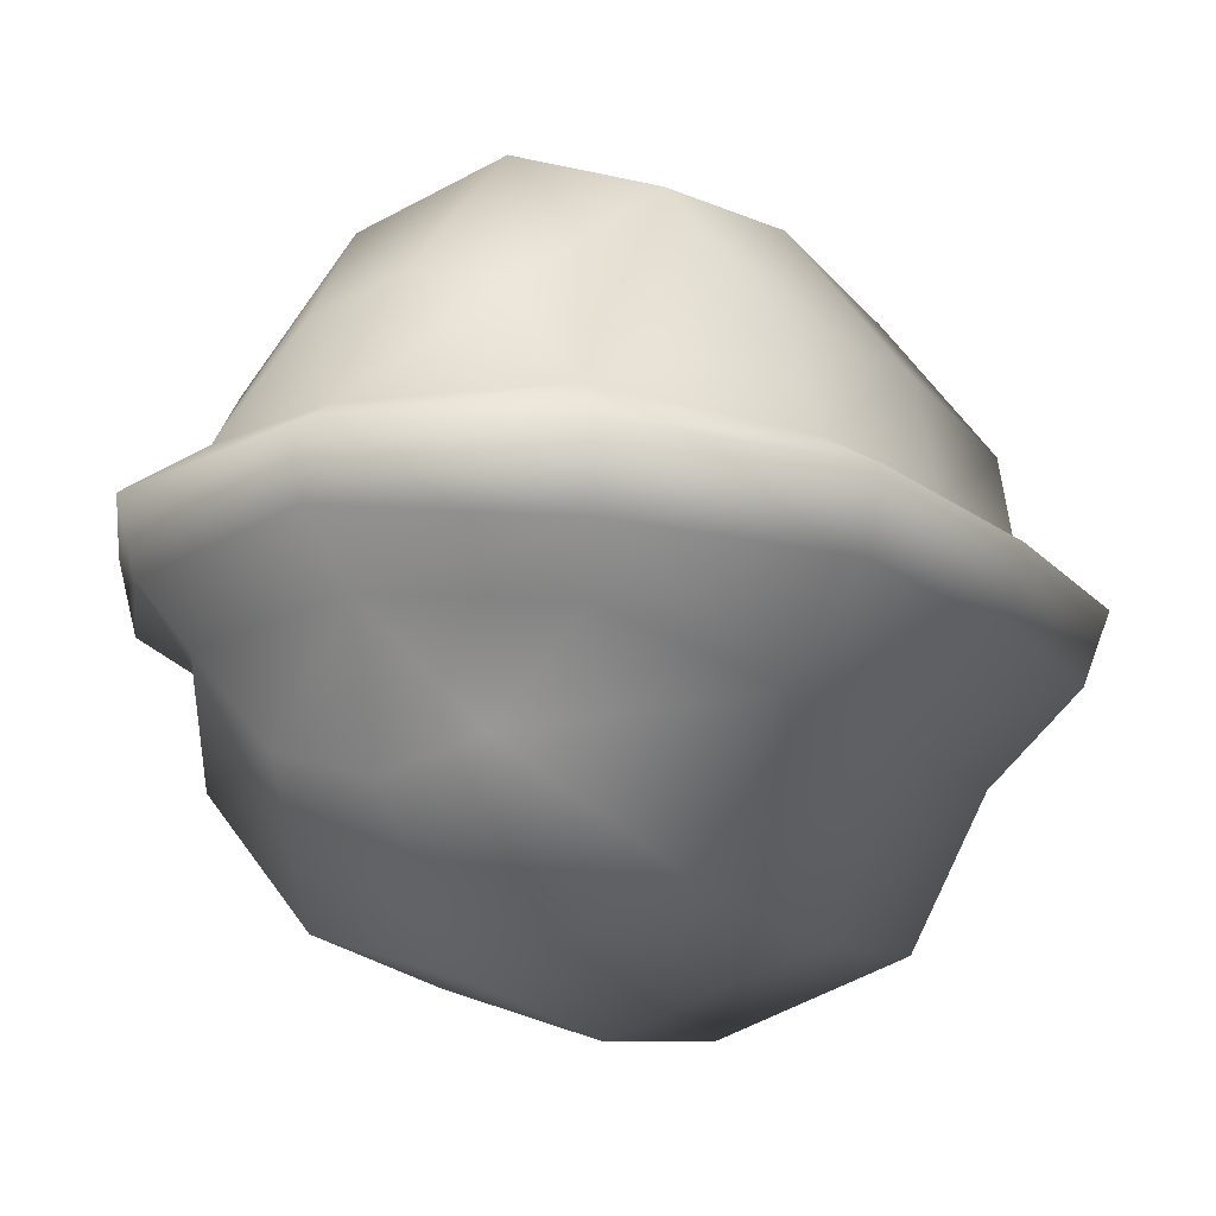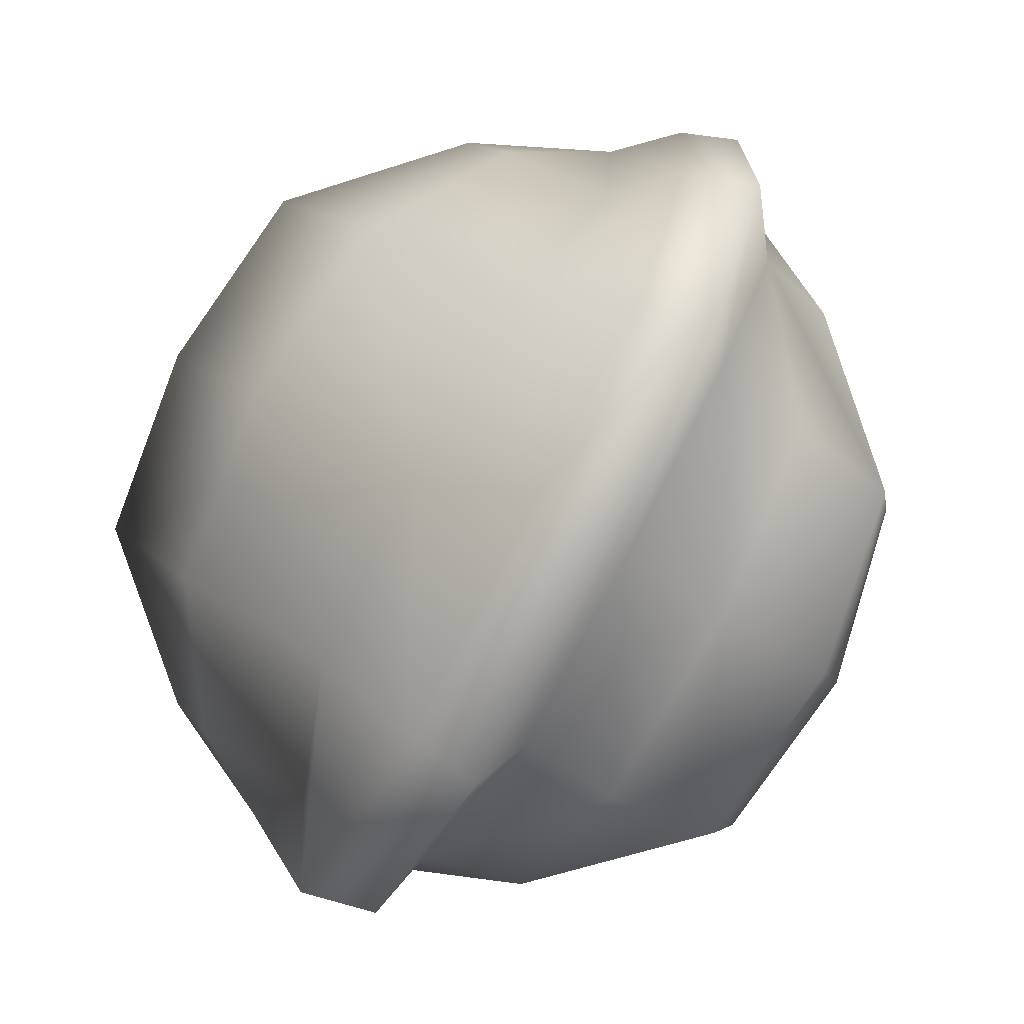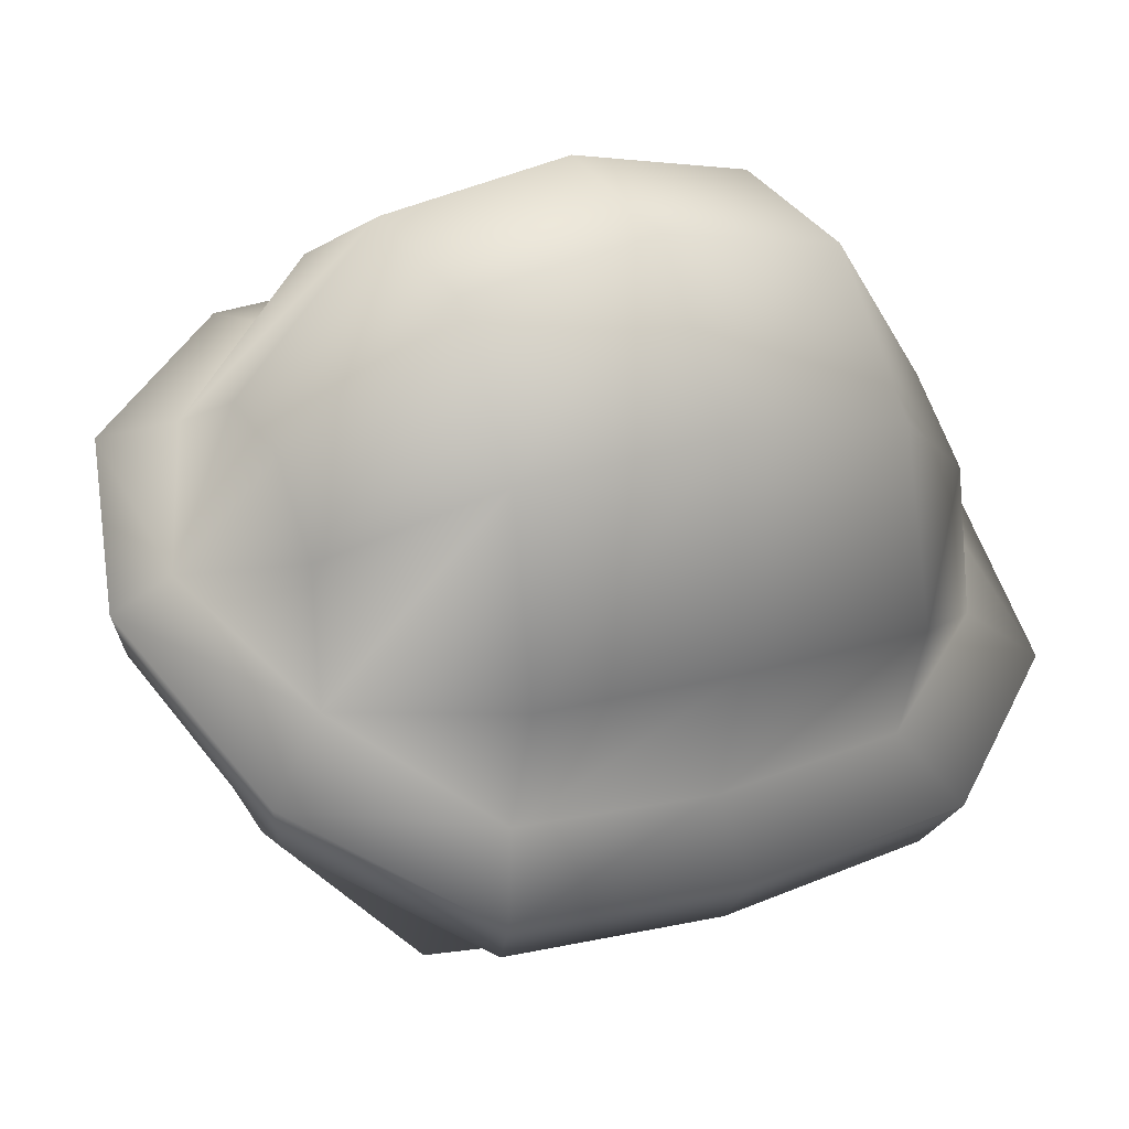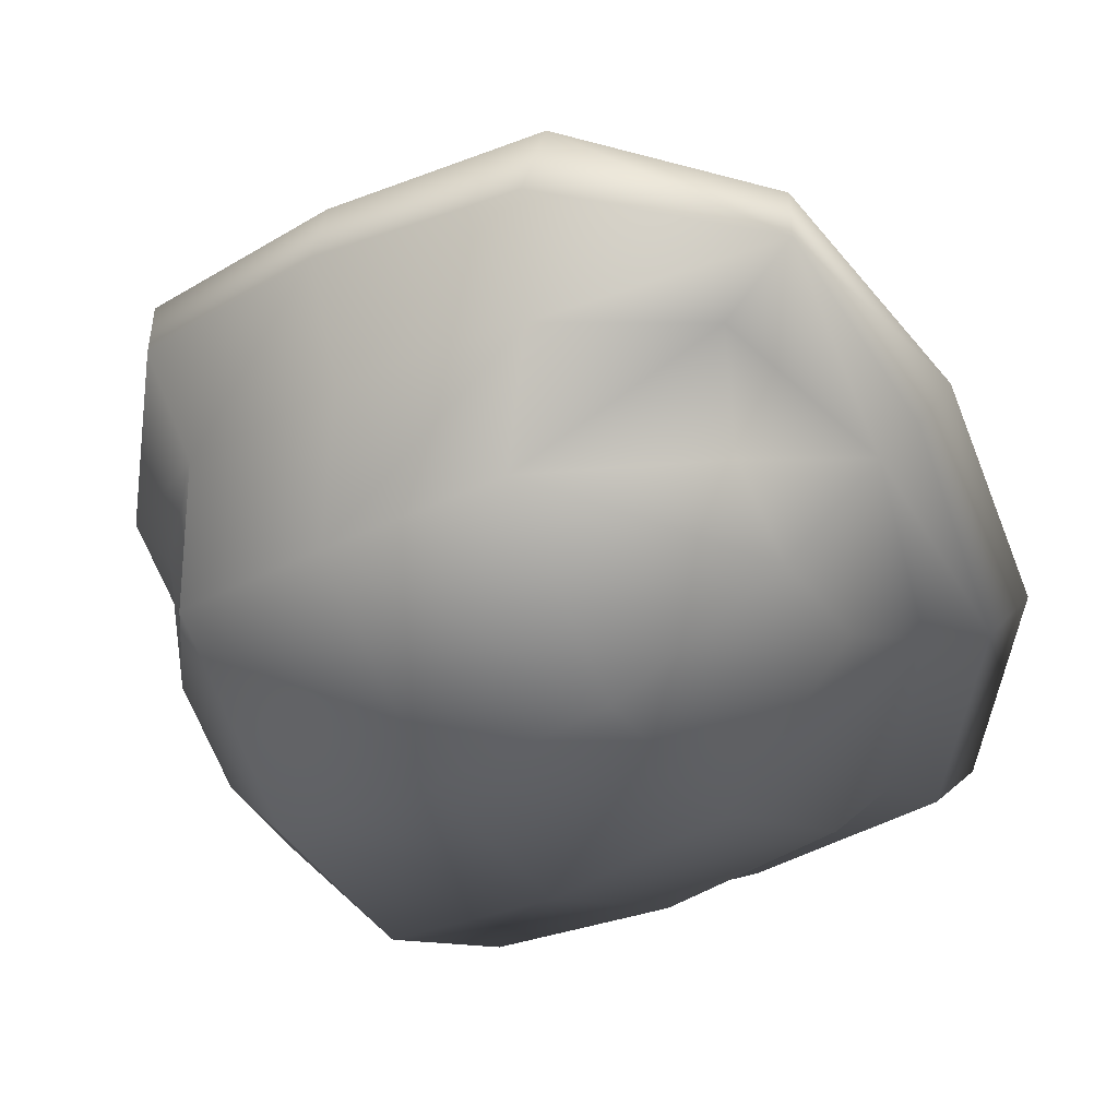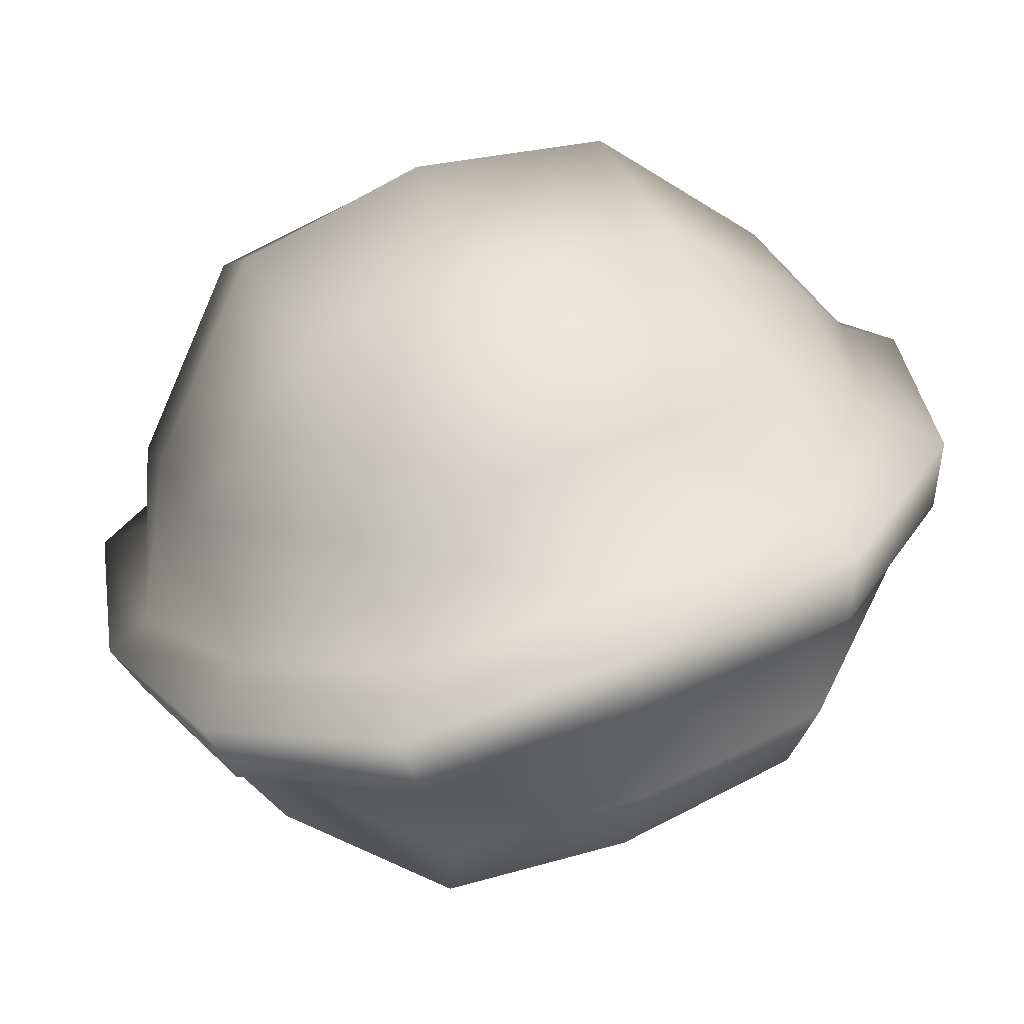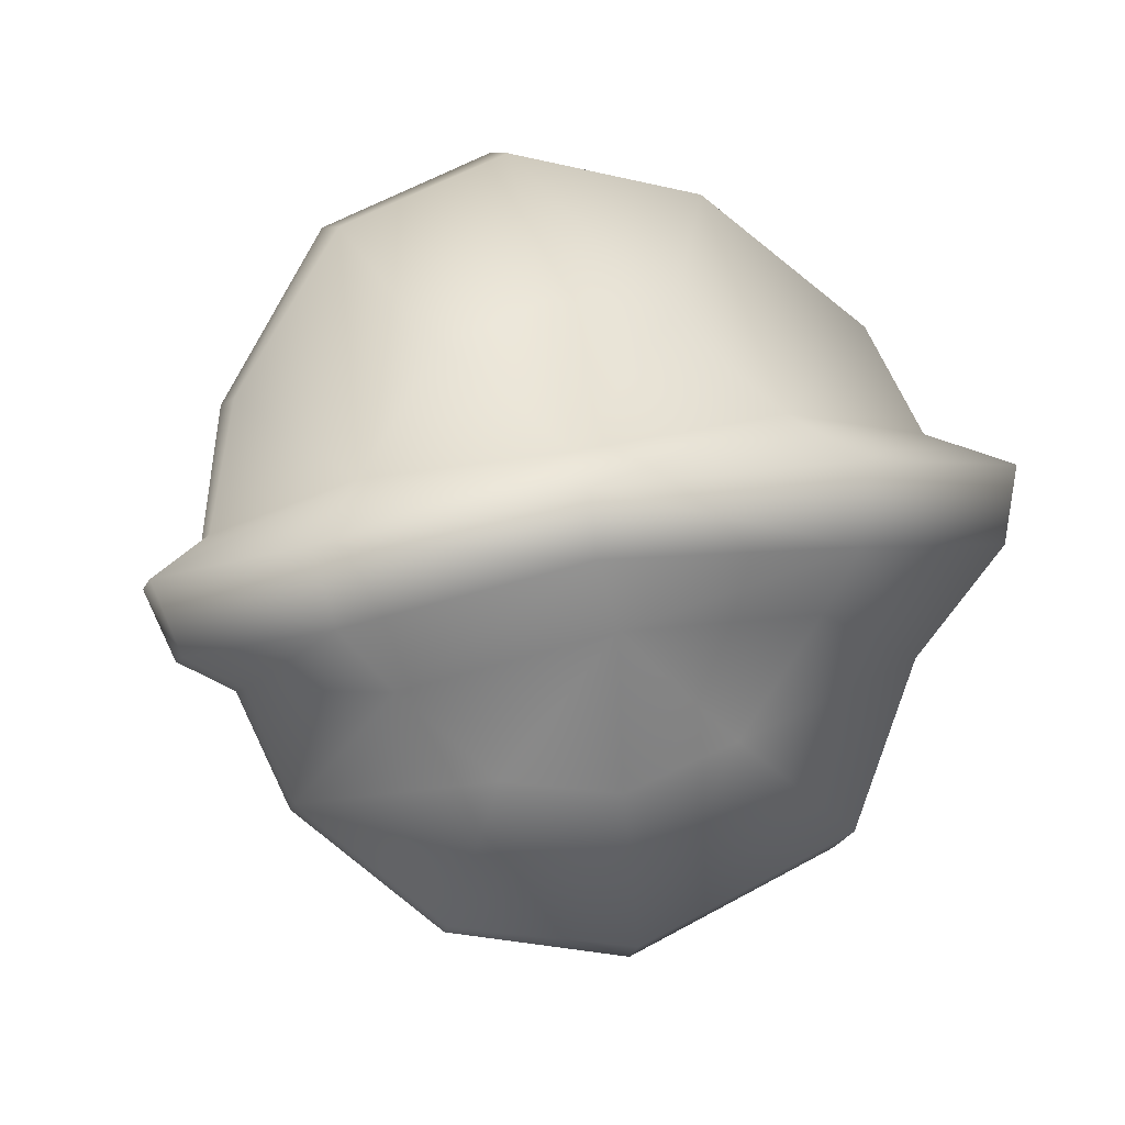
<metadata>
{"format":"obj","ext":"obj","renderer":"f3d","projection":"perspective","resolution":1024,"background":"white","views":[{"elev":3.0,"azim":112.2,"up":"+Y"},{"elev":-77.0,"azim":78.9,"up":"+Z"},{"elev":58.6,"azim":146.6,"up":"+Y"},{"elev":-58.7,"azim":-157.1,"up":"+Y"},{"elev":16.9,"azim":-28.6,"up":"+Y"},{"elev":12.9,"azim":74.3,"up":"+Y"}]}
</metadata>
<code>
g [breakable]walnut
v 0.3649 0.3916 0.06321
v 0.3413 0.388 -0.1201
v 0.3541 0.2888 -0.04376
v 0.3763 0.4513 -0.1397
v 0.2501 0.3188 -0.2425
v 0.3473 0.2504 0.05231
v 0.2736 0.1742 -0.1801
v 0.2595 0.08195 0.01112
v 0.3297 0.2639 0.1514
v 0.2285 0.1059 0.1721
v 0.3112 0.3399 0.2334
v 0.3953 0.4588 0.0888
v 0.1792 0.2105 0.2946
v 0.0558 0.03543 0.135
v 0.09519 0.008725 -0.03119
v -0.002758 0.1467 0.2656
v 0.133 0.3031 0.3266
v 0.316 0.3965 0.2813
v -0.05276 0.249 0.305
v 0.1478 0.338 0.3812
v -0.1808 0.1061 0.2136
v -0.227 0.1948 0.2516
v -0.1212 0.004382 0.08865
v -0.06201 0.279 0.3585
v -0.3108 0.1702 0.09546
v -0.2576 0.2186 0.3006
v 0.3113 0.4652 0.2997
v 0.1347 0.4047 0.4048
v -0.08568 0.3436 0.3835
v -0.292 0.2795 0.3253
v 0.3987 0.5175 0.09738
v 0.2481 0.5036 0.2484
v 0.1113 0.4348 0.3499
v -0.07387 0.3829 0.3308
v 0.3381 0.5349 0.09265
v -0.4022 0.248 0.14
v -0.248 0.3291 0.2783
v -0.3637 0.1887 0.1257
v -0.3357 0.1651 -0.09271
v -0.2654 0.085 0.01132
v -0.08011 -0.01995 -0.0662
v -0.2411 0.07135 -0.08152
v 0.1109 0.1029 -0.2254
v -0.06658 0.06915 -0.2477
v 0.07896 0.2593 -0.2892
v -0.2344 0.1068 -0.1694
v -0.1045 0.2088 -0.3034
v -0.2555 0.2132 -0.2365
v -0.3334 0.2277 -0.2818
v -0.1325 0.2972 -0.3795
v 0.07459 0.3597 -0.3649
v -0.3734 0.2077 -0.0869
v -0.4077 0.2535 -0.08773
v 0.27 0.4202 -0.314
v 0.3776 0.523 -0.1416
v 0.2665 0.4891 -0.324
v 0.05899 0.4262 -0.3767
v -0.1616 0.3616 -0.3947
v 0.3045 0.5503 -0.09866
v 0.2209 0.511 -0.2566
v 0.04591 0.458 -0.304
v -0.3378 0.2998 -0.2876
v -0.1393 0.4025 -0.3198
v -0.2962 0.3361 -0.2298
v -0.3752 0.2848 -0.06996
v -0.1851 0.4922 -0.2885
v -0.004828 0.5593 -0.2648
v -0.3379 0.4379 -0.1449
v -0.2424 0.6112 -0.1636
v 0.1733 0.5993 -0.2185
v -0.07284 0.6867 -0.1298
v -0.3588 0.4558 -0.04887
v -0.3488 0.2928 0.1066
v 0.1069 0.7114 -0.08902
v -0.2861 0.6516 -0.0009806
v -0.3657 0.4184 0.04266
v -0.2806 0.4392 0.2511
v -0.1267 0.7317 0.04152
v -0.299 0.5876 0.1508
v -0.1135 0.507 0.3026
v -0.14 0.6652 0.1994
v 0.07185 0.5446 0.3194
v 0.05626 0.7468 0.07153
v 0.0446 0.6859 0.2199
v 0.2563 0.6256 -0.01462
v 0.2299 0.6413 0.08271
v 0.2235 0.6038 0.1744
g [breakable]walnut_0
f 3 2 1
f 2 4 1
f 5 2 3
f 5 4 2
f 6 3 1
f 7 5 3
f 6 8 3
f 8 7 3
f 9 6 1
f 10 8 6
f 9 10 6
f 11 9 1
f 4 12 1
f 1 12 11
f 13 10 9
f 11 13 9
f 10 14 8
f 8 15 7
f 14 15 8
f 13 16 10
f 16 14 10
f 17 13 11
f 12 18 11
f 11 18 17
f 17 19 13
f 19 16 13
f 18 20 17
f 17 20 19
f 16 21 14
f 19 22 16
f 22 21 16
f 21 23 14
f 14 23 15
f 20 24 19
f 19 24 22
f 22 25 21
f 21 25 23
f 24 26 22
f 22 26 25
f 27 18 12
f 28 20 18
f 27 28 18
f 29 24 20
f 28 29 20
f 30 26 24
f 29 30 24
f 31 27 12
f 31 12 4
f 28 27 32
f 29 28 33
f 33 28 32
f 30 29 34
f 34 29 33
f 27 31 35
f 32 27 35
f 30 36 26
f 37 30 34
f 36 30 37
f 36 38 26
f 26 38 25
f 25 38 39
f 40 25 39
f 25 40 23
f 23 40 41
f 23 41 15
f 42 40 39
f 40 42 41
f 15 41 43
f 15 43 7
f 41 42 44
f 41 44 43
f 43 45 7
f 45 5 7
f 46 42 39
f 42 46 44
f 44 47 43
f 47 45 43
f 46 48 44
f 48 46 39
f 48 47 44
f 39 49 48
f 48 49 47
f 47 50 45
f 49 50 47
f 45 51 5
f 50 51 45
f 52 49 39
f 38 52 39
f 53 52 38
f 53 49 52
f 36 53 38
f 51 54 5
f 54 4 5
f 55 4 54
f 55 31 4
f 56 54 51
f 56 55 54
f 57 51 50
f 57 56 51
f 58 50 49
f 58 57 50
f 31 55 59
f 35 31 59
f 55 56 60
f 59 55 60
f 56 57 61
f 60 56 61
f 62 58 49
f 62 49 53
f 57 58 63
f 61 57 63
f 58 62 64
f 63 58 64
f 62 53 65
f 64 62 65
f 63 66 61
f 64 66 63
f 61 67 60
f 66 67 61
f 64 68 66
f 68 64 65
f 68 69 66
f 66 69 67
f 67 70 60
f 60 70 59
f 67 71 70
f 69 71 67
f 68 72 69
f 72 68 65
f 65 53 73
f 53 36 73
f 73 36 37
f 70 74 59
f 71 74 70
f 69 75 71
f 72 75 69
f 76 72 65
f 73 76 65
f 72 76 75
f 77 73 37
f 76 73 77
f 77 37 34
f 75 78 71
f 71 78 74
f 76 79 75
f 79 76 77
f 75 79 78
f 80 77 34
f 79 77 80
f 80 34 33
f 79 81 78
f 81 79 80
f 82 80 33
f 81 80 82
f 82 33 32
f 78 83 74
f 78 81 83
f 84 81 82
f 84 82 32
f 81 84 83
f 74 83 85
f 74 85 59
f 59 85 35
f 83 86 85
f 83 84 86
f 85 86 35
f 87 32 35
f 87 84 32
f 86 87 35
f 84 87 86

</code>
